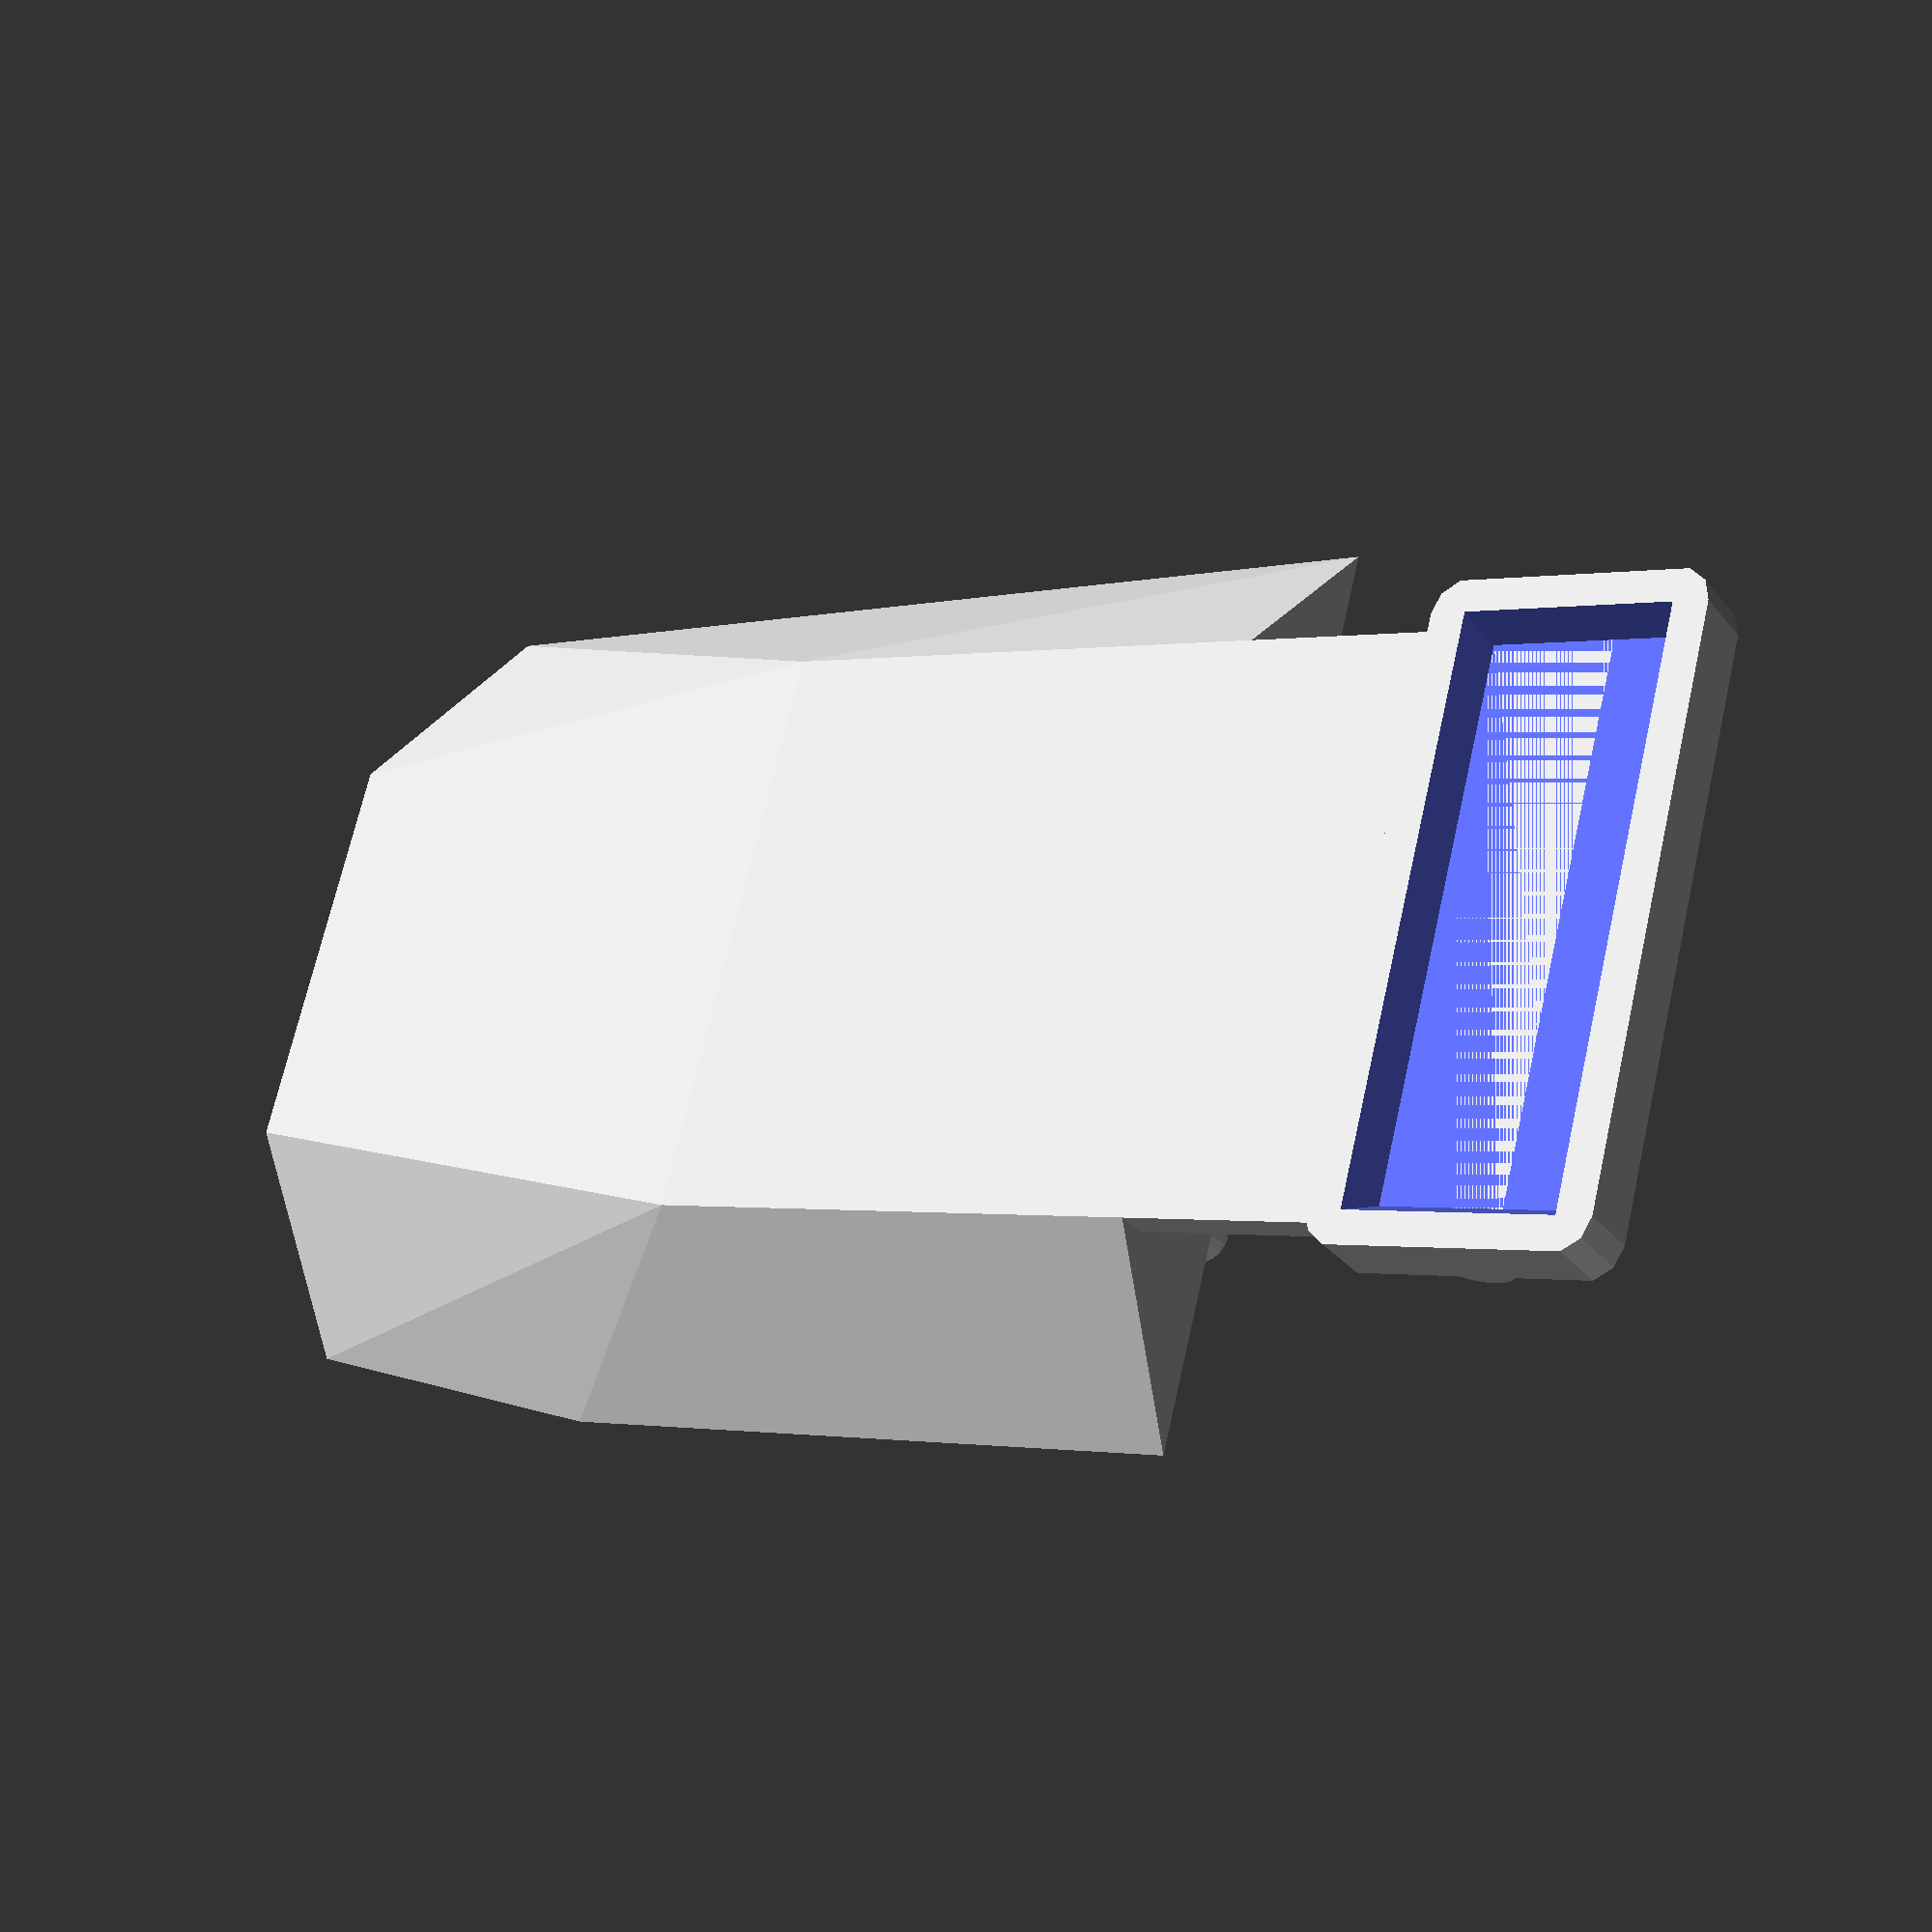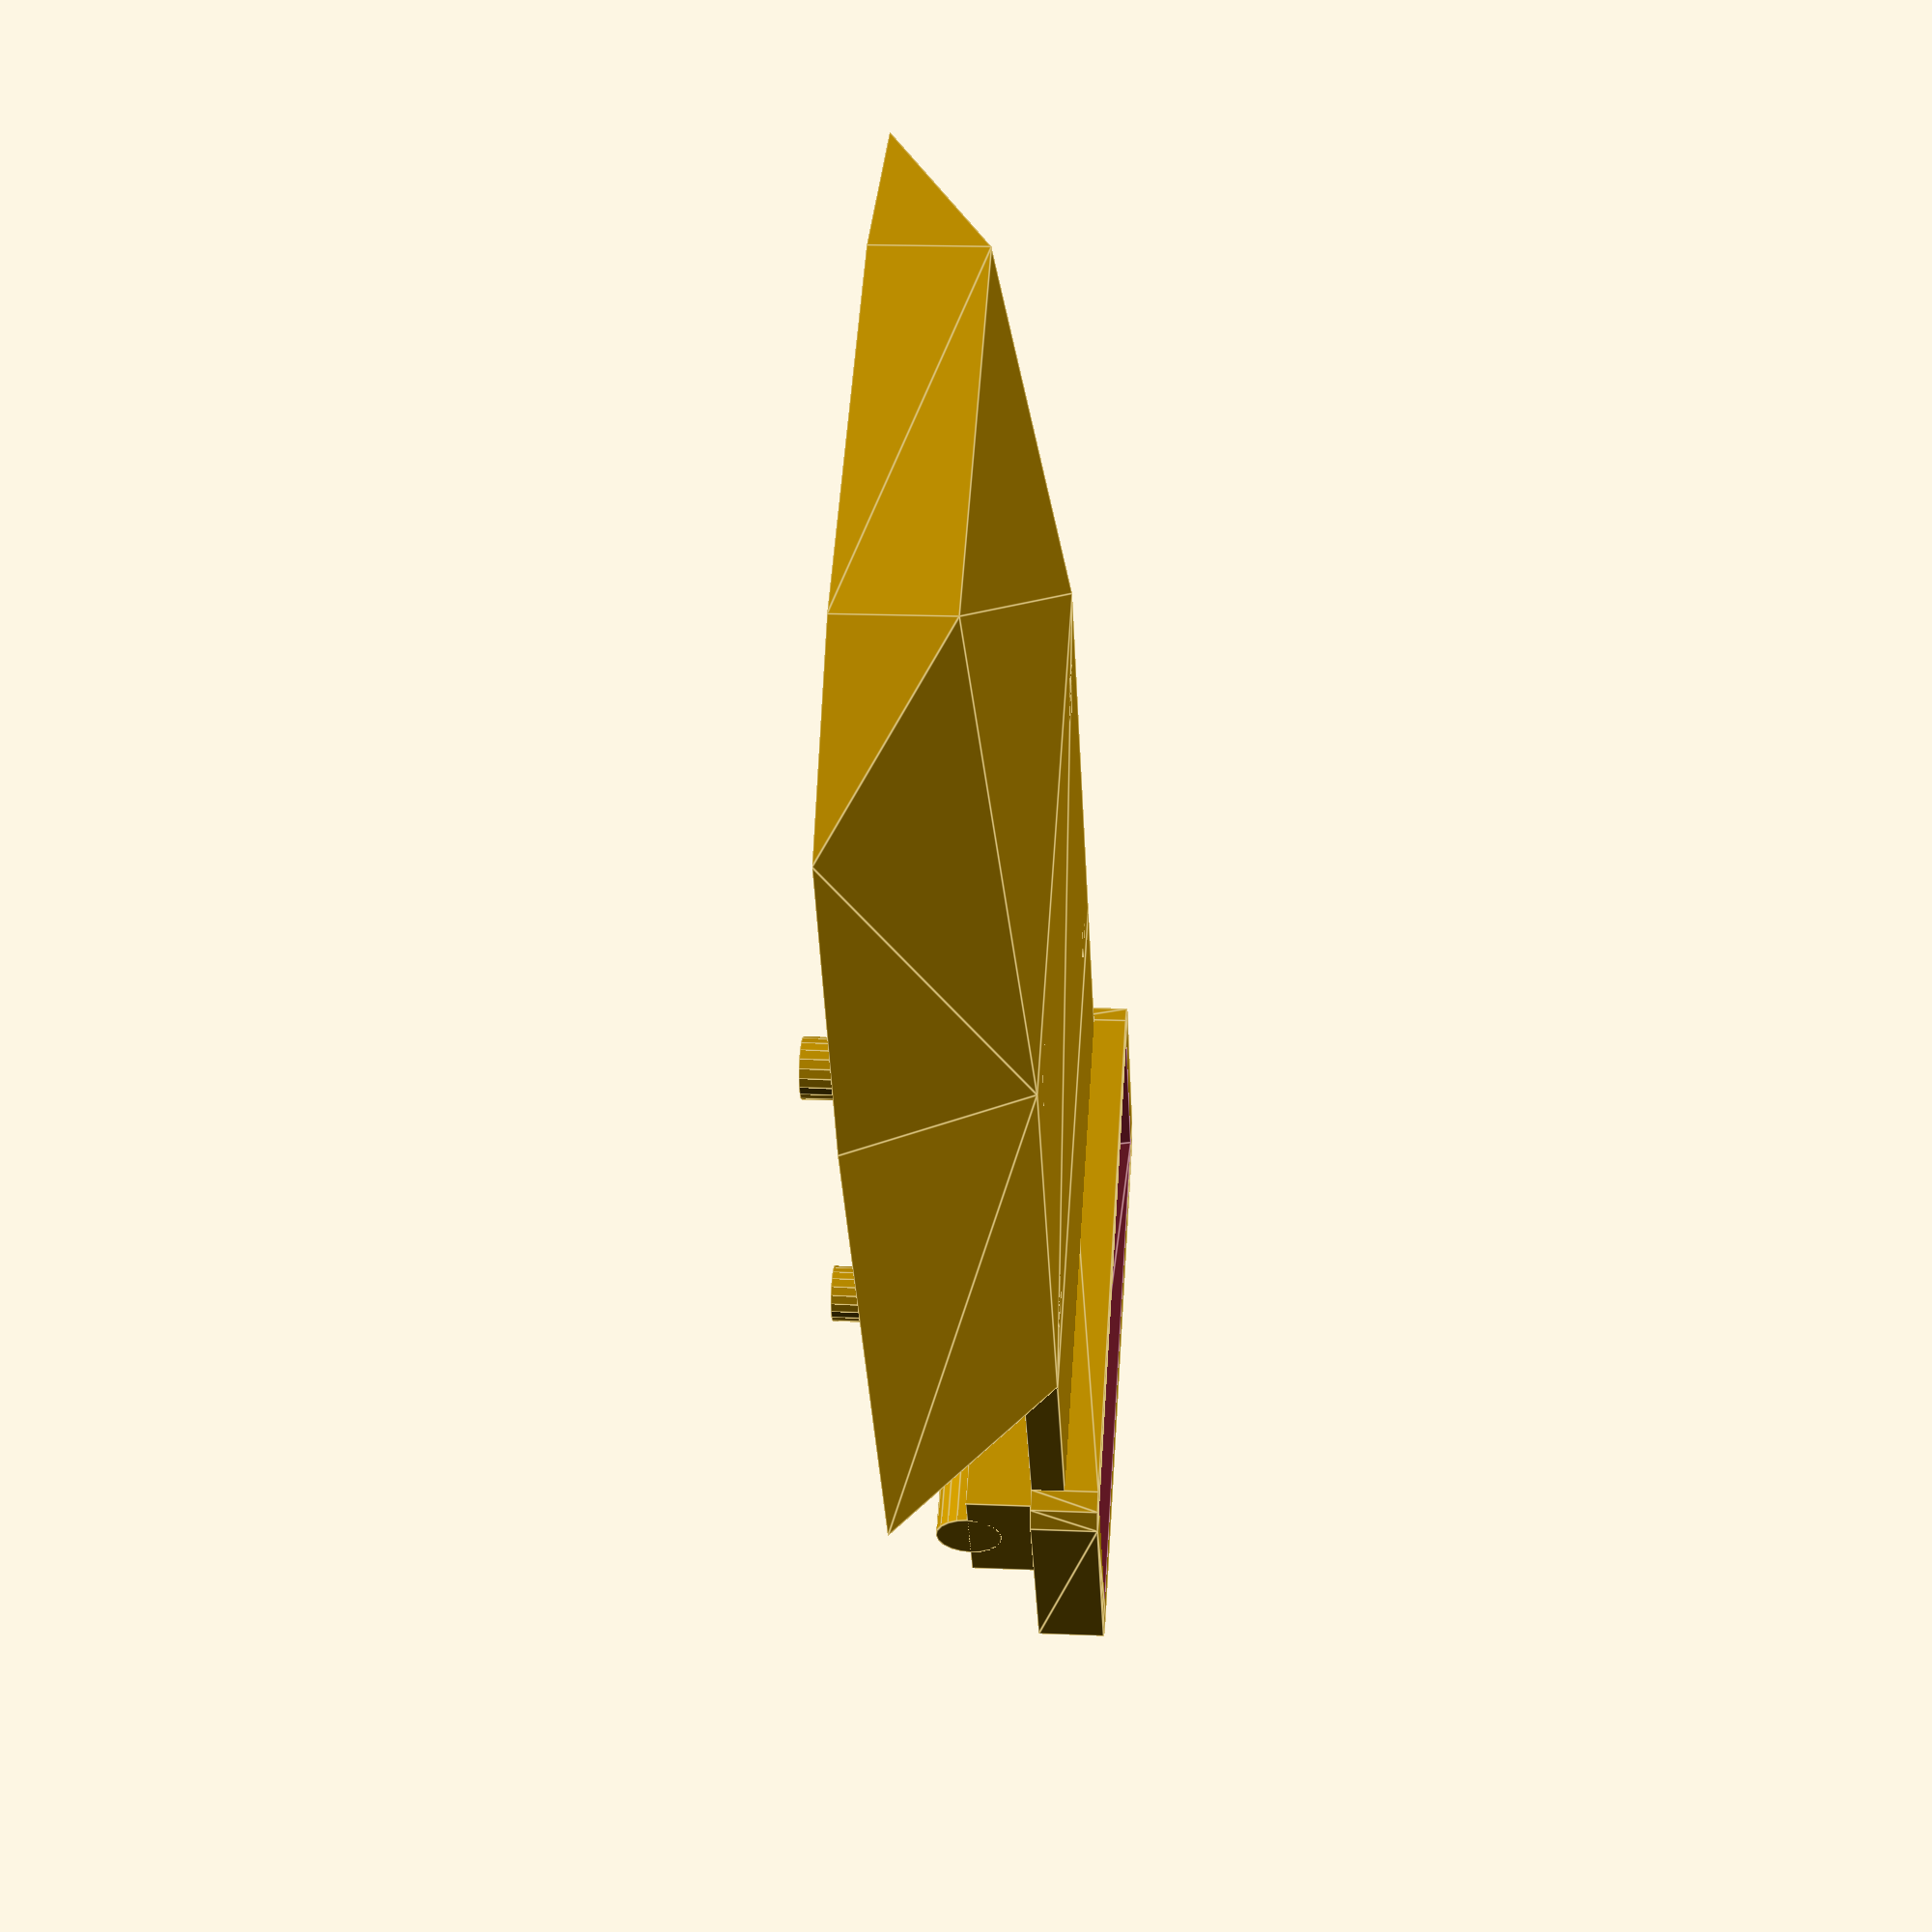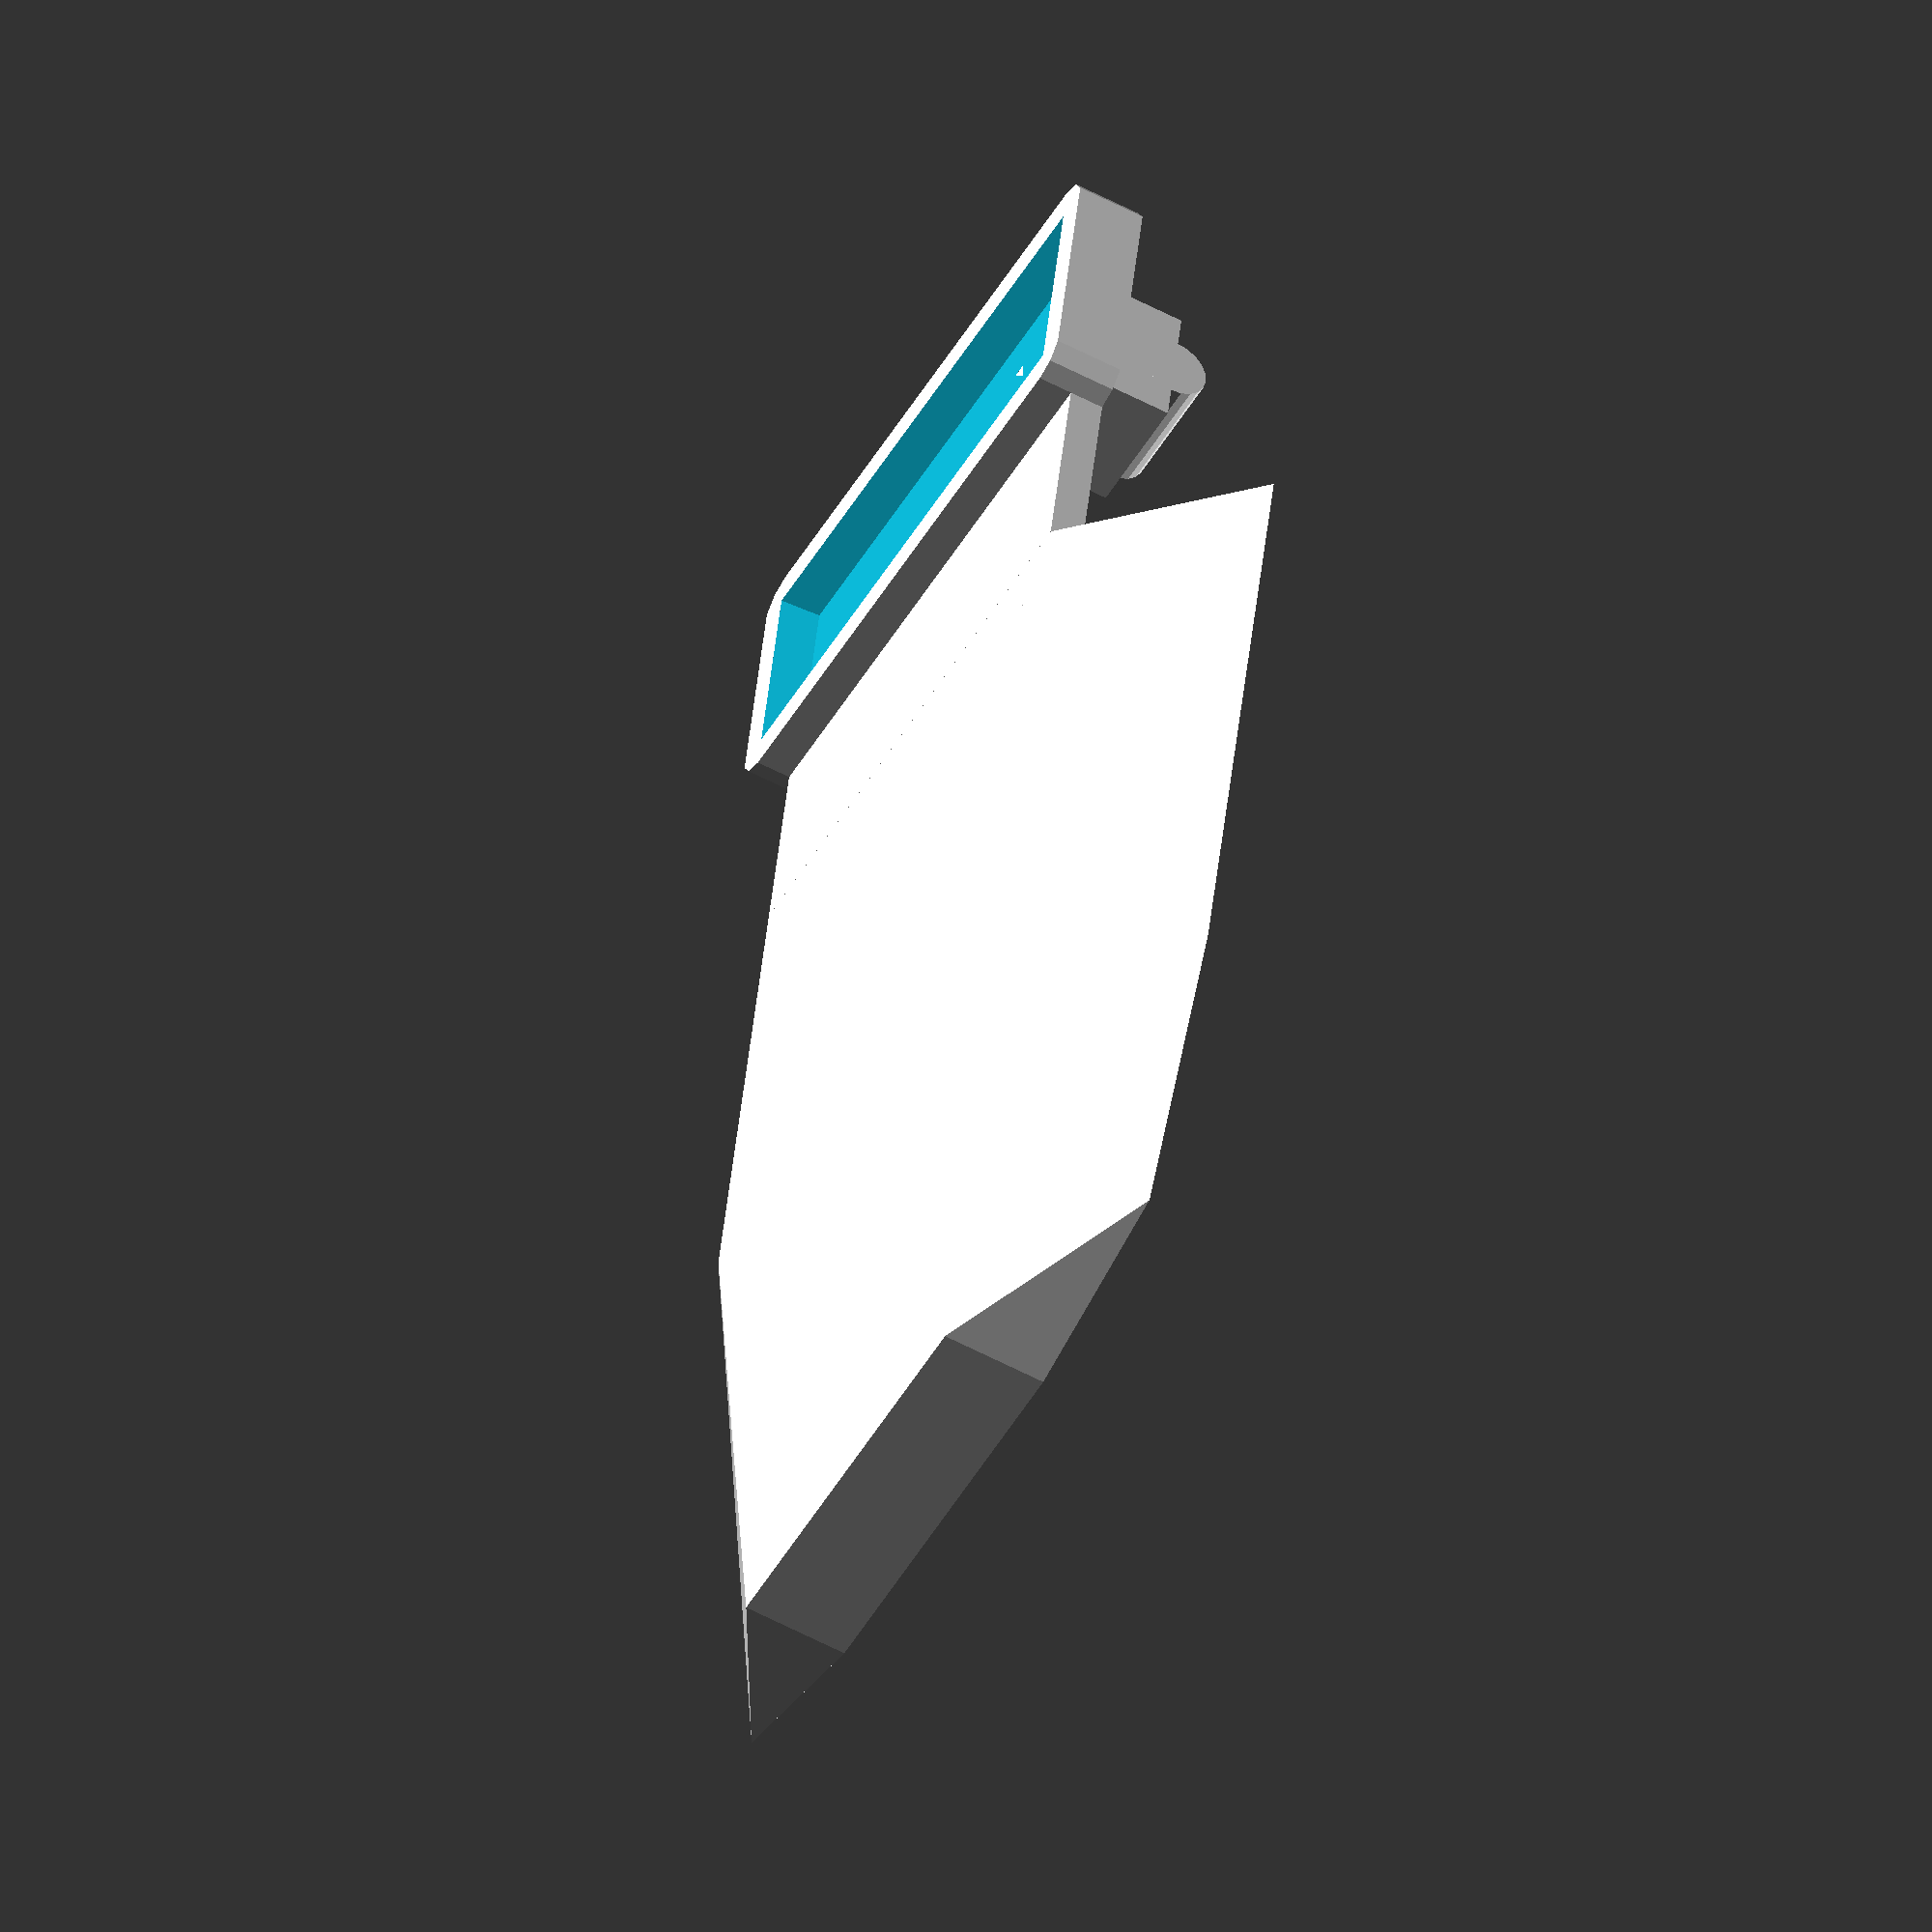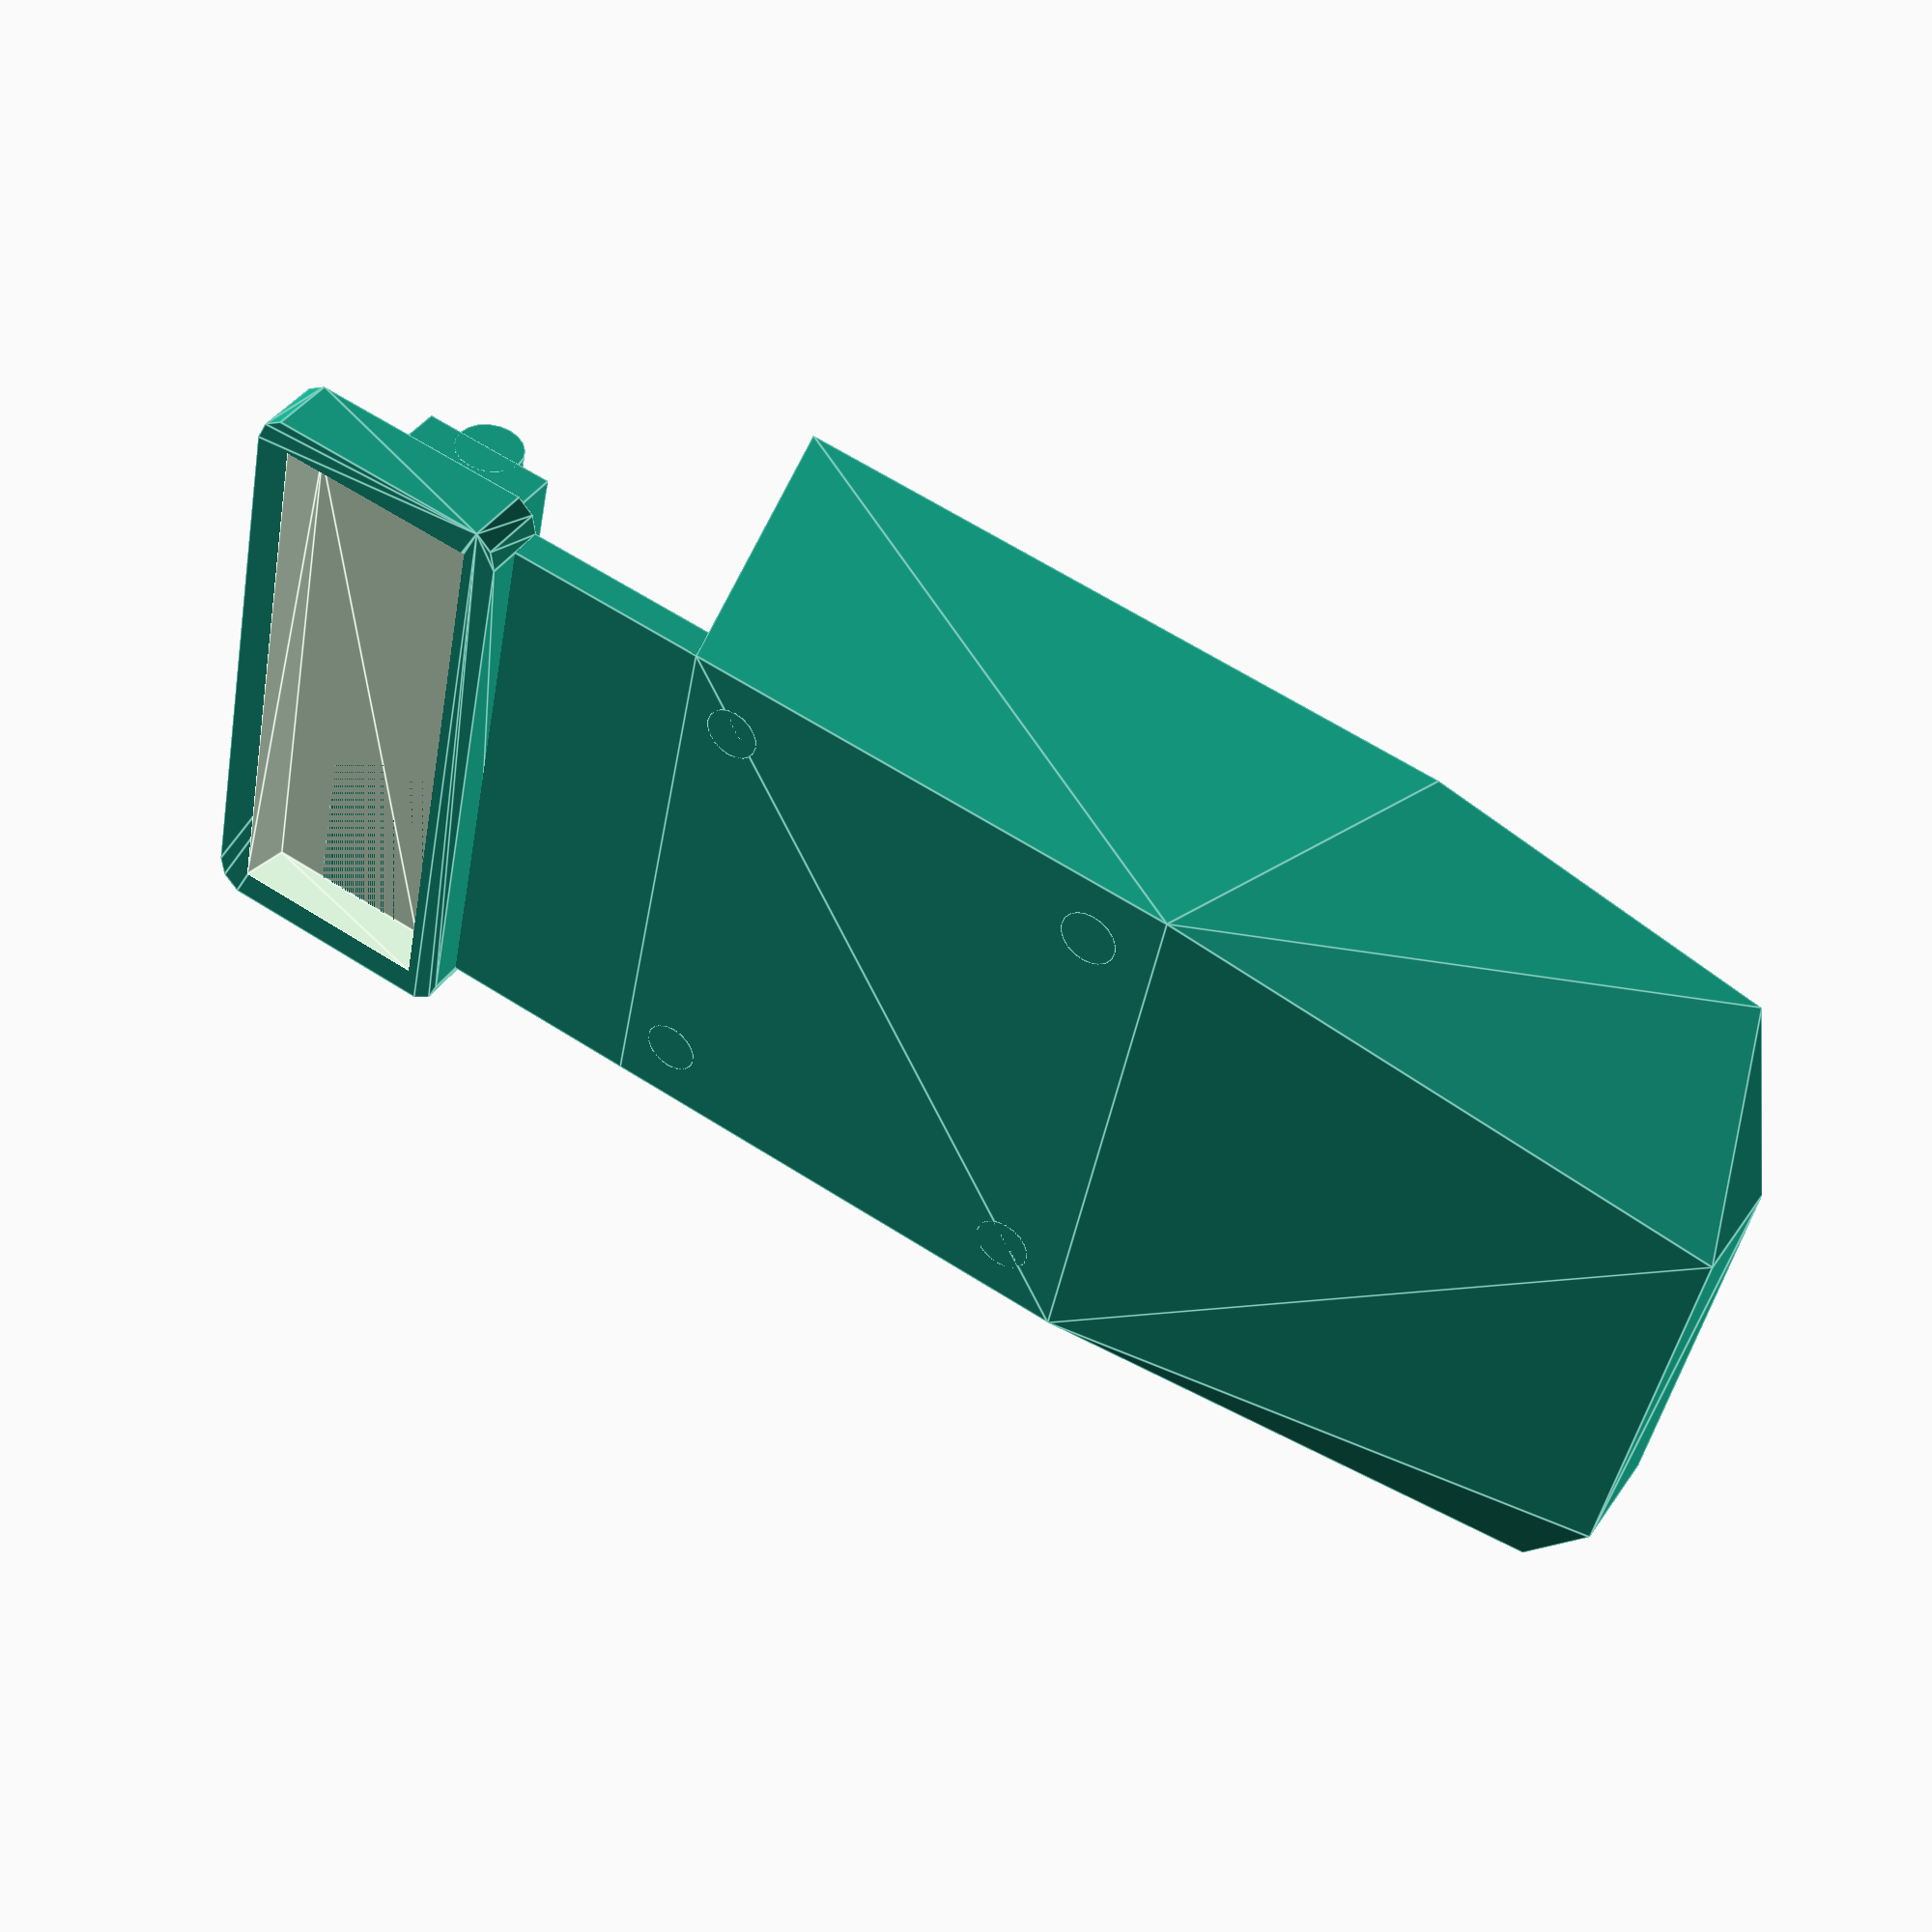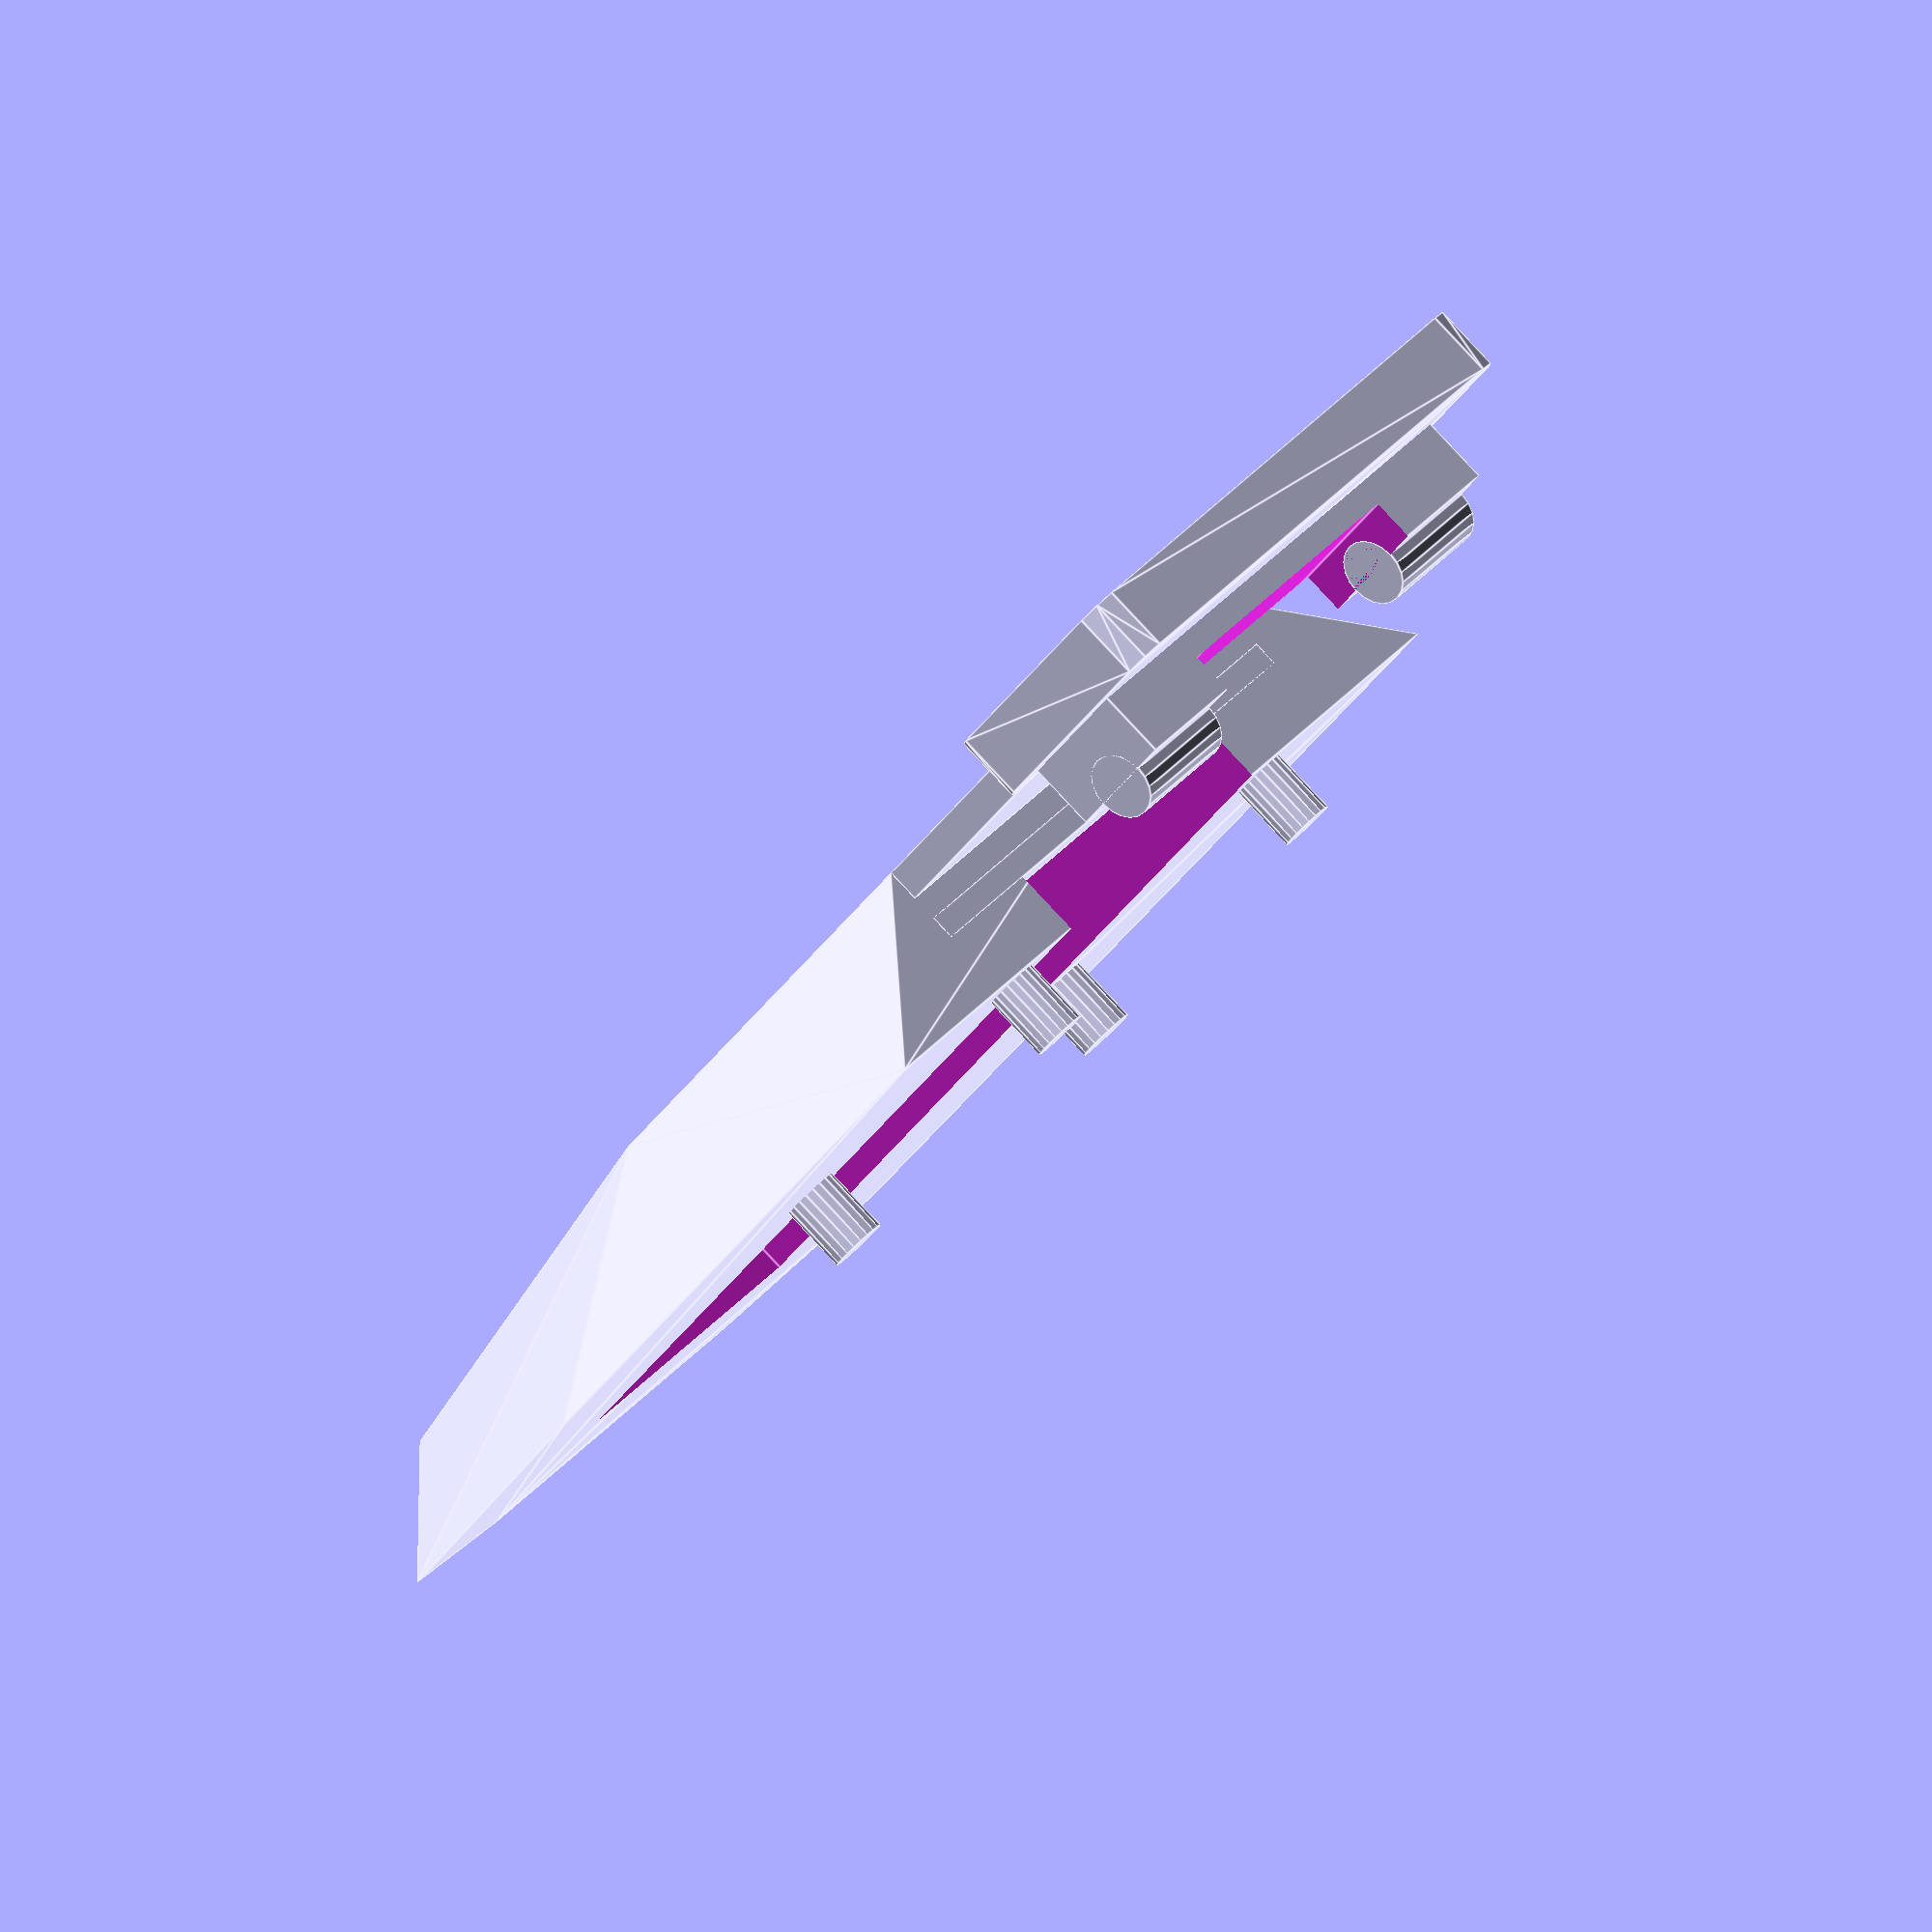
<openscad>
// In order to fit the backband, this piece needs to be cylindrically
// deformed before printing.
// I do this in MeshLab using
//  Filters->Smoothing, Fairing and Deformation->Geometric Function
// and then entering in z-sqrt(90^2-x^2)+73.5 for the z function

union() {
        difference() {
            union() {
                hull() {
                    cube([15,17,4.5]);
                    polyhedron(points=[[-14.5,-3.5,4.5],
                    [-16.5,2.5,1.35],
                    [-16.5,2.5,4.5],
                    [-16.5,14.5,1.35],
                    [-16.5,14.5,4.5],
                    [-14.5,20.5,4.5],
                    [-4.5,22,4.5],
                    [15,22,4.5],
                    [15,-5,4.5],
                    [-4.5,-5,4.5]],
                        faces=[[0,1,2],[2,1,3,4],[4,3,5],[0,2,4,5,6,7,8]]);
                }
                
                //flex gap
                translate([15,0,0]) cube([7,17,1]);
                //flap flexer base
                translate([22,0,0]) cube([4,17,3]);
            }
            union() {
                //backband track
                translate([-12,3.75,1.75]) {
                    cube([57,9.5,3]);
                }
            }   
        }
        
        //flap flexers
        translate([24,3.75,3]) rotate([90,0,0]) cylinder(r=1, h=3.75,$fn = 20);
        translate([24,13.25,3]) rotate([-90,0,0]) cylinder(r=1, h=3.75,$fn = 20);
        
        //stopper
        translate([13,0,1.75]) cube([2,17,0.75]);
        
        //mounting posts
        translate([2,2,0]) {
            cylinder(r=0.85,h=6.5,$fn=20);
        }
        translate([2,15,0]) {
            cylinder(r=0.85,h=6.5,$fn=20);
        }
        translate([13.5,2,0]) {
            cylinder(r=0.8,h=6.5,$fn=20);
        }
        translate([13.5,15,0]) {
            cylinder(r=0.8,h=6.5,$fn=20);
        }
        
        //flap flexer button
        translate([22,0,-1]) {
				difference() {
					minkowski() {
          			cube([6,17,1]);
						cylinder(h=1,r=1,$fn=10);
					}
					hull() {
						translate([0,0,-1]) cube([6,17,1]);
						translate([0.5,0.5,0]) cube([5,16,1]);
					}
				}
        }
}
</openscad>
<views>
elev=208.2 azim=345.3 roll=330.0 proj=p view=solid
elev=342.7 azim=127.3 roll=94.8 proj=p view=edges
elev=59.2 azim=258.5 roll=241.5 proj=o view=solid
elev=318.8 azim=348.4 roll=211.2 proj=p view=edges
elev=274.0 azim=312.6 roll=316.8 proj=o view=edges
</views>
